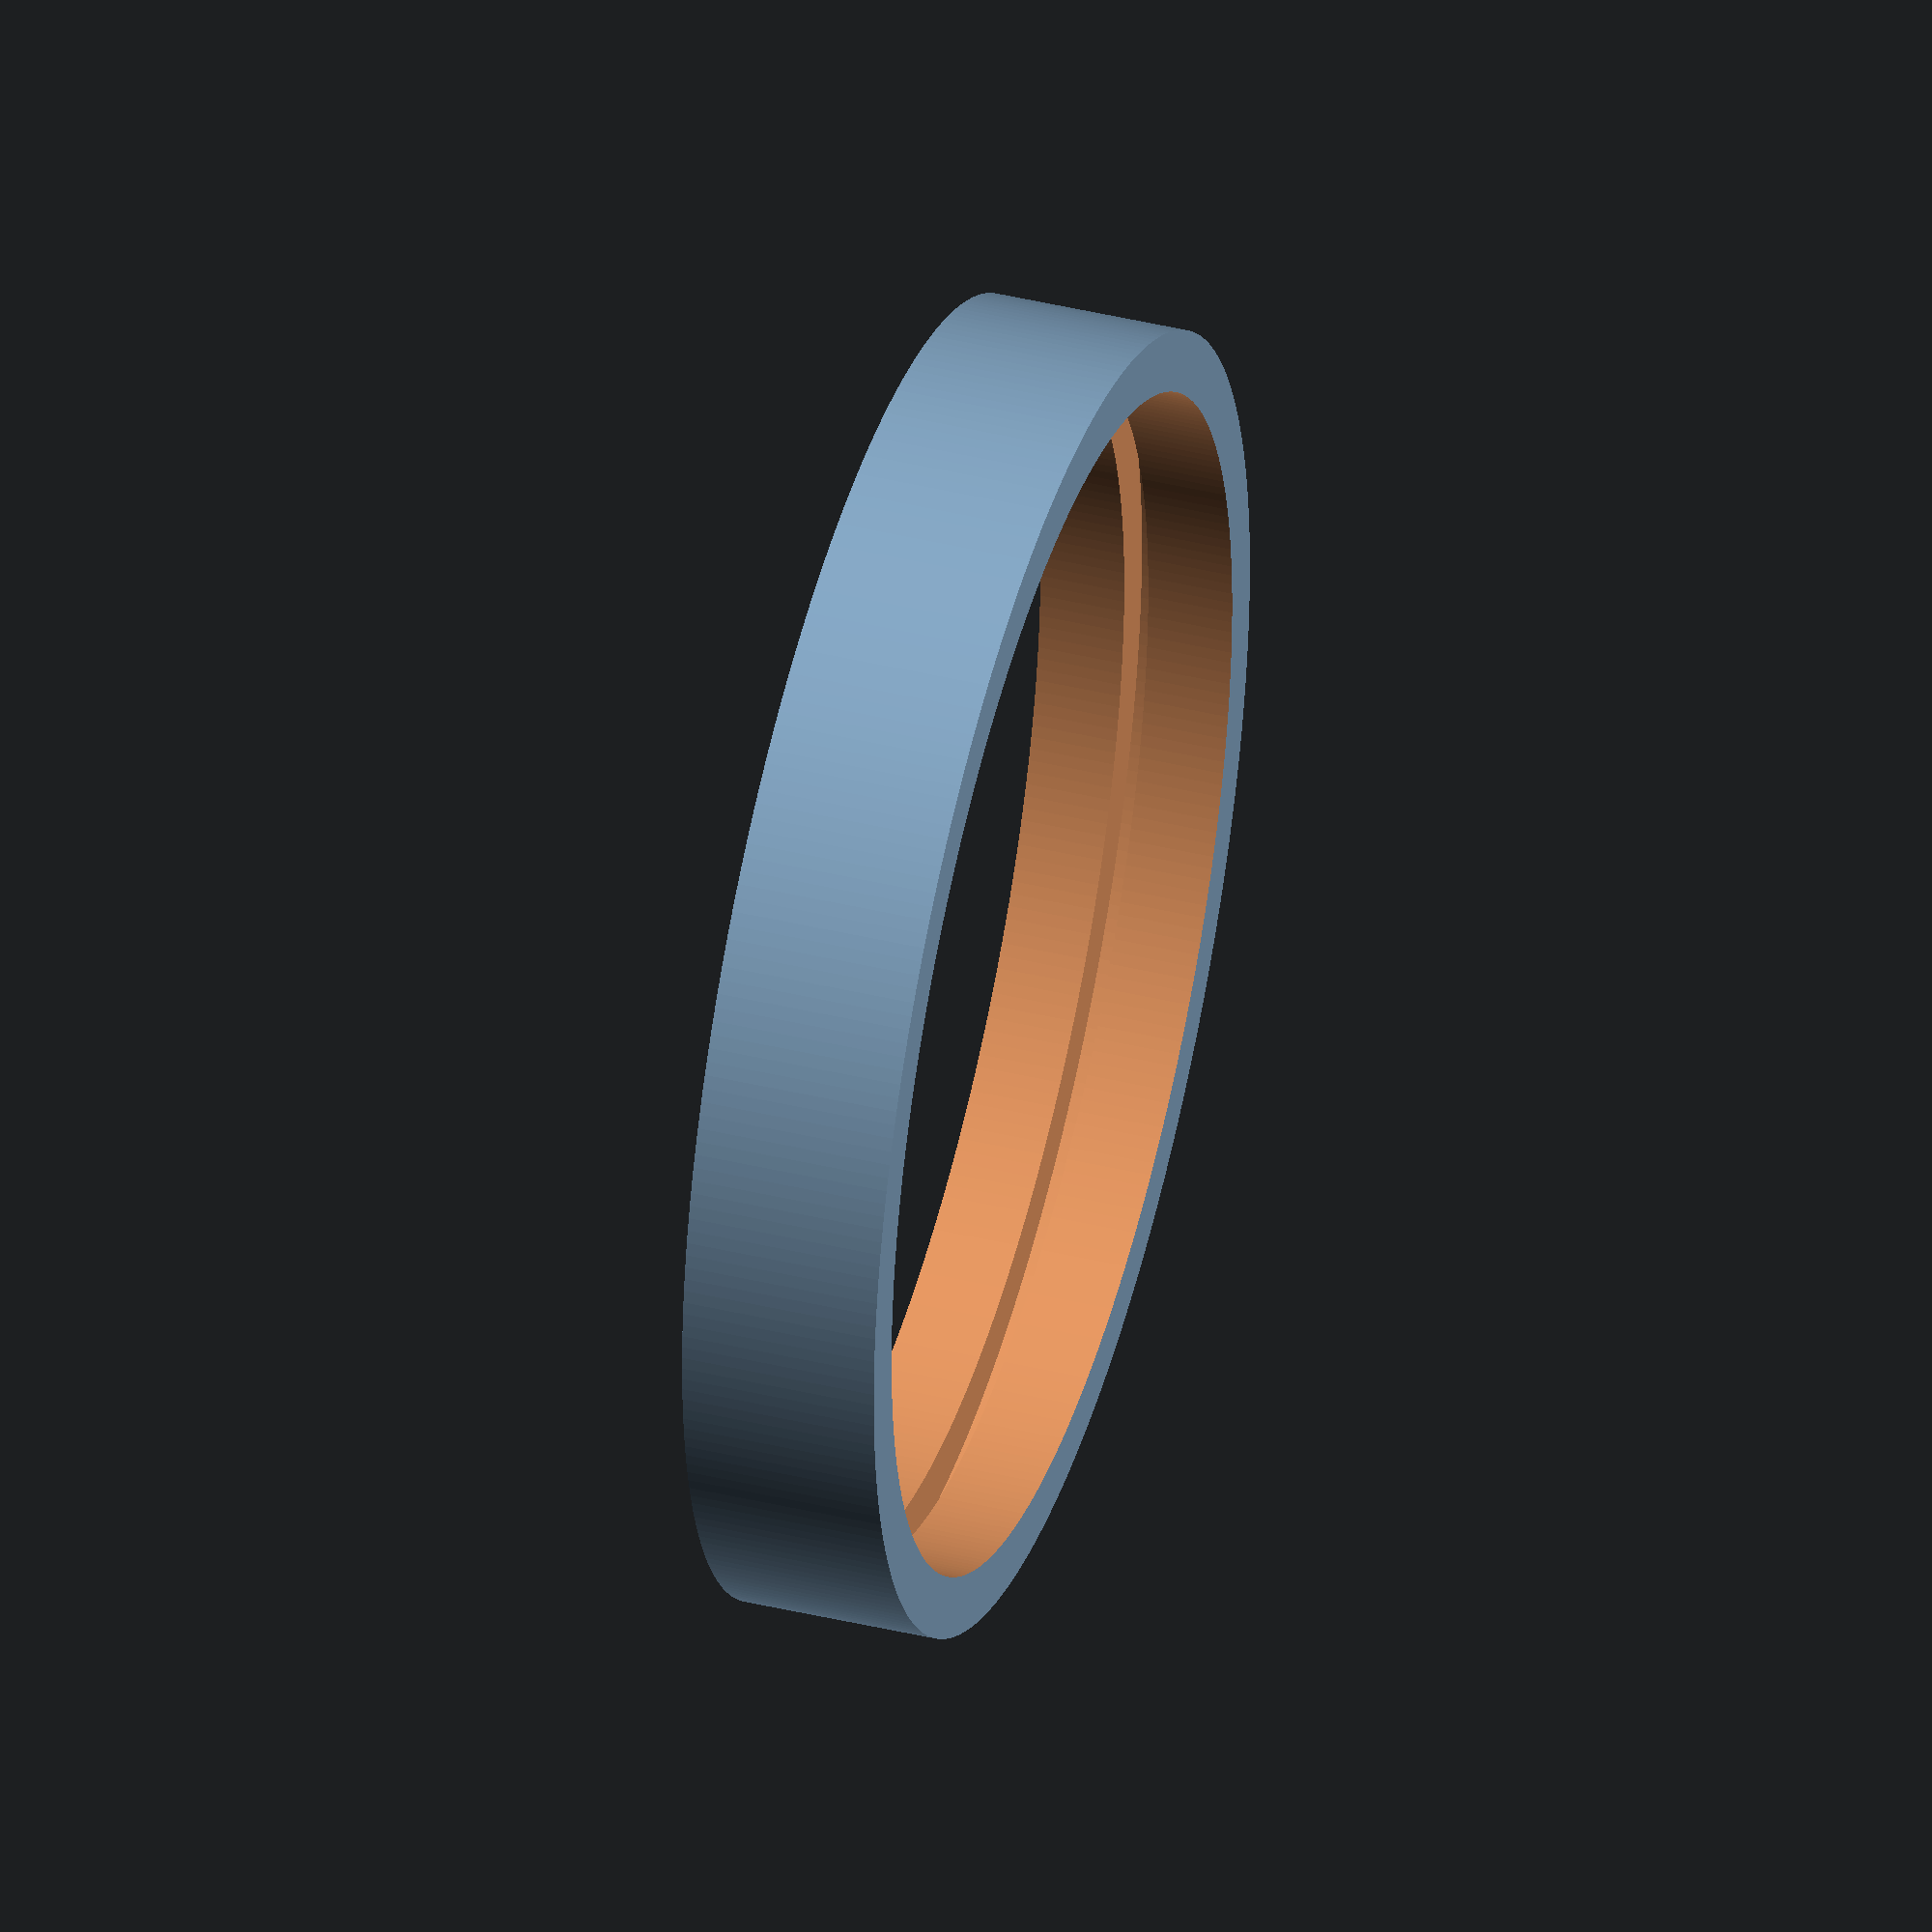
<openscad>
$fn=300;
union() {
    difference() {
        cylinder(7.62,r=50.8/2.0,center=true);
        union() {
            cylinder(7.63,r=46.0/2.0,center=true);
            cylinder(0.955,r=50.771/2.0,center=true);
        }
    }
};
//IDM=2in=50.8mm
//IIDM=1.94in=49.3mm
//ODBS=1.9985in=50.7619mm
//hBS=.0375in=0.9525mm
//hM=0.3in=7.62mm

//M is Mount, BS is Beamsplitter, ID and OD are inner and outer diameters
</openscad>
<views>
elev=319.1 azim=180.3 roll=106.4 proj=o view=solid
</views>
